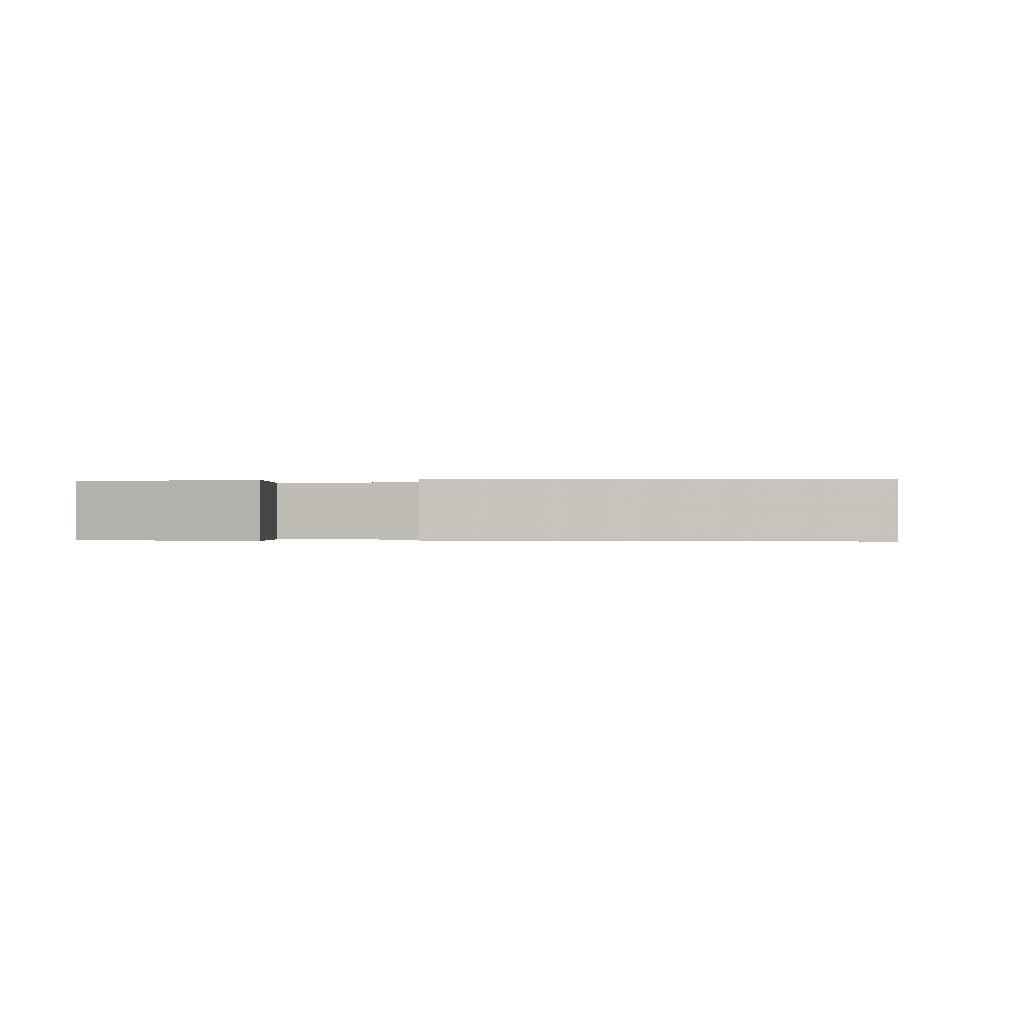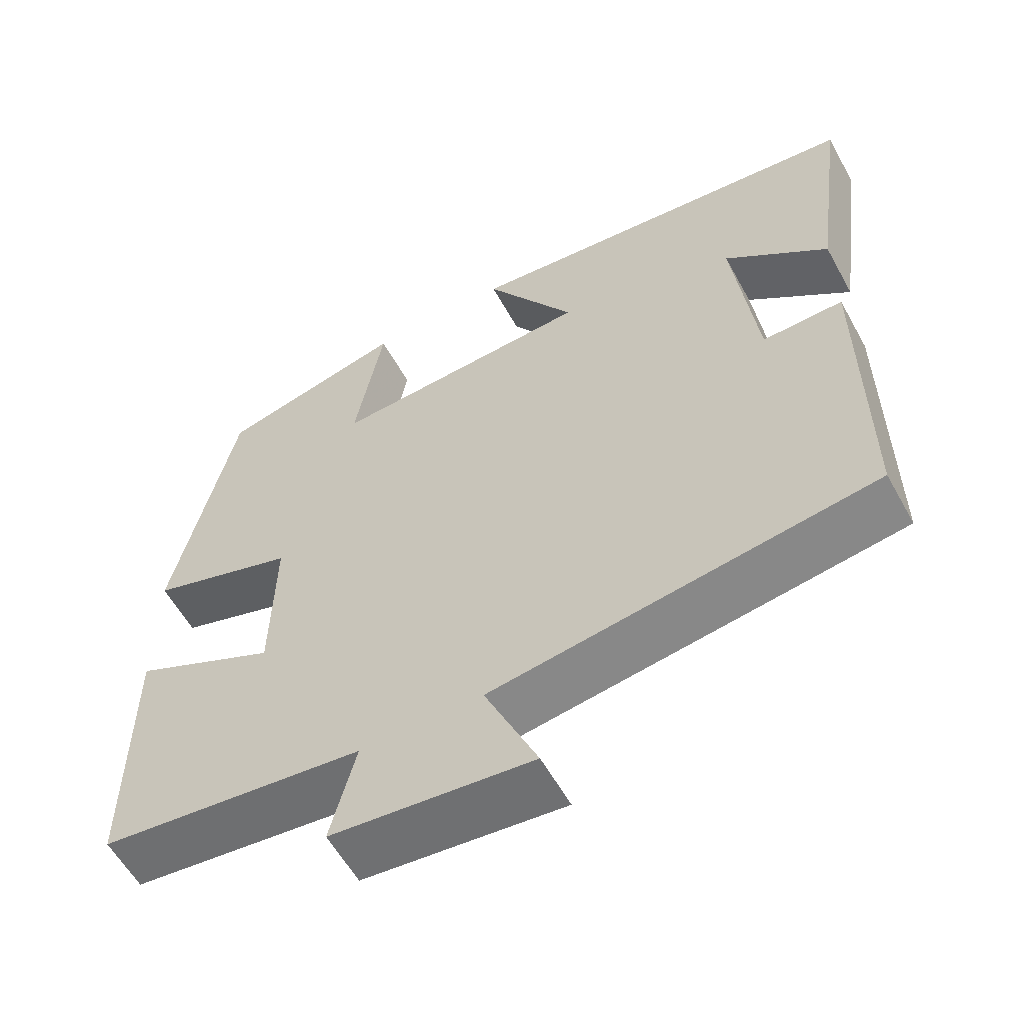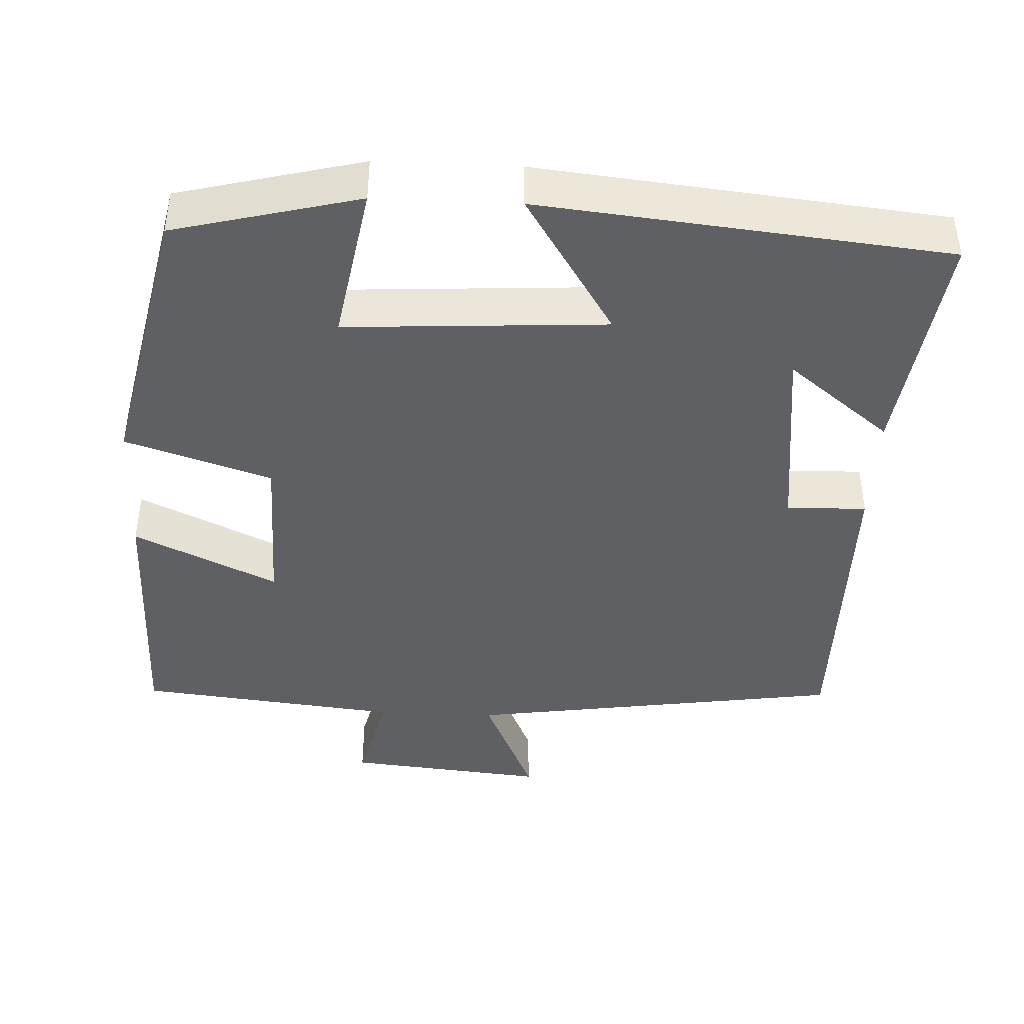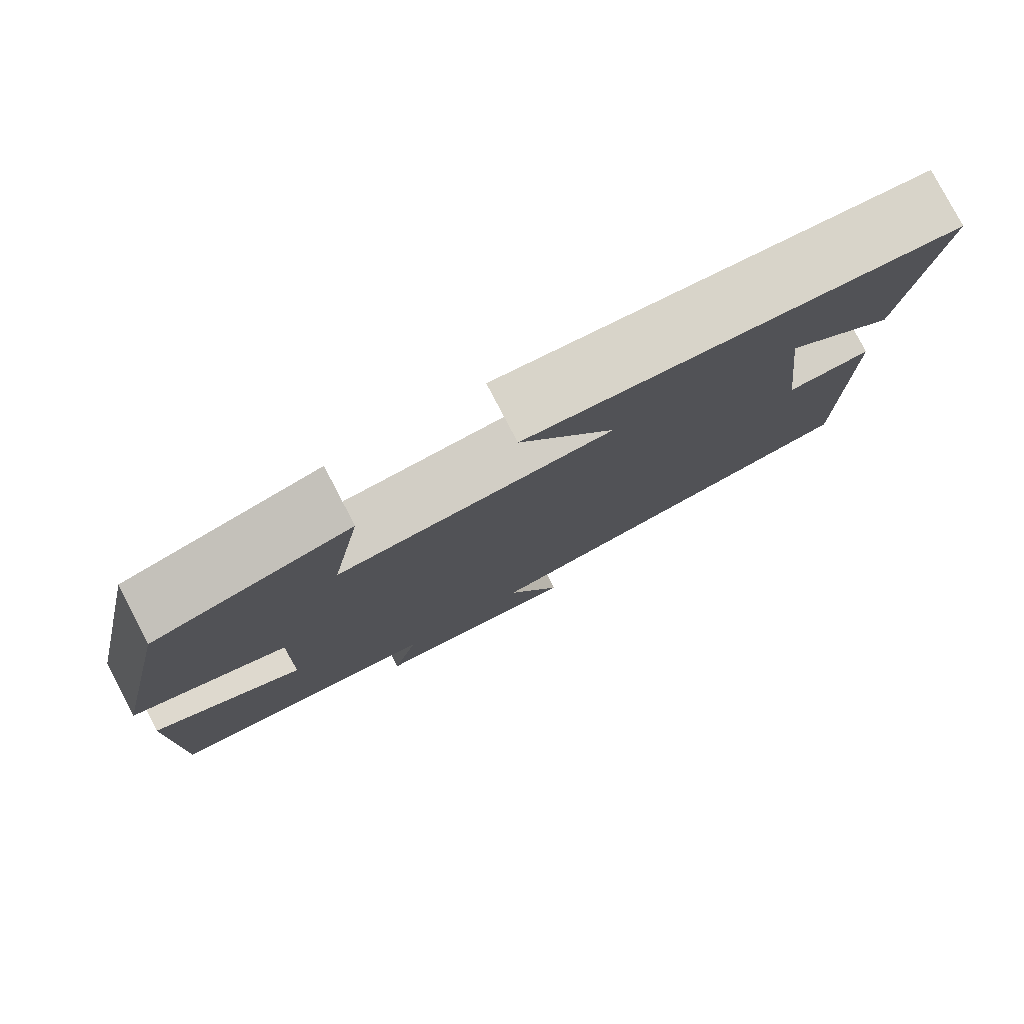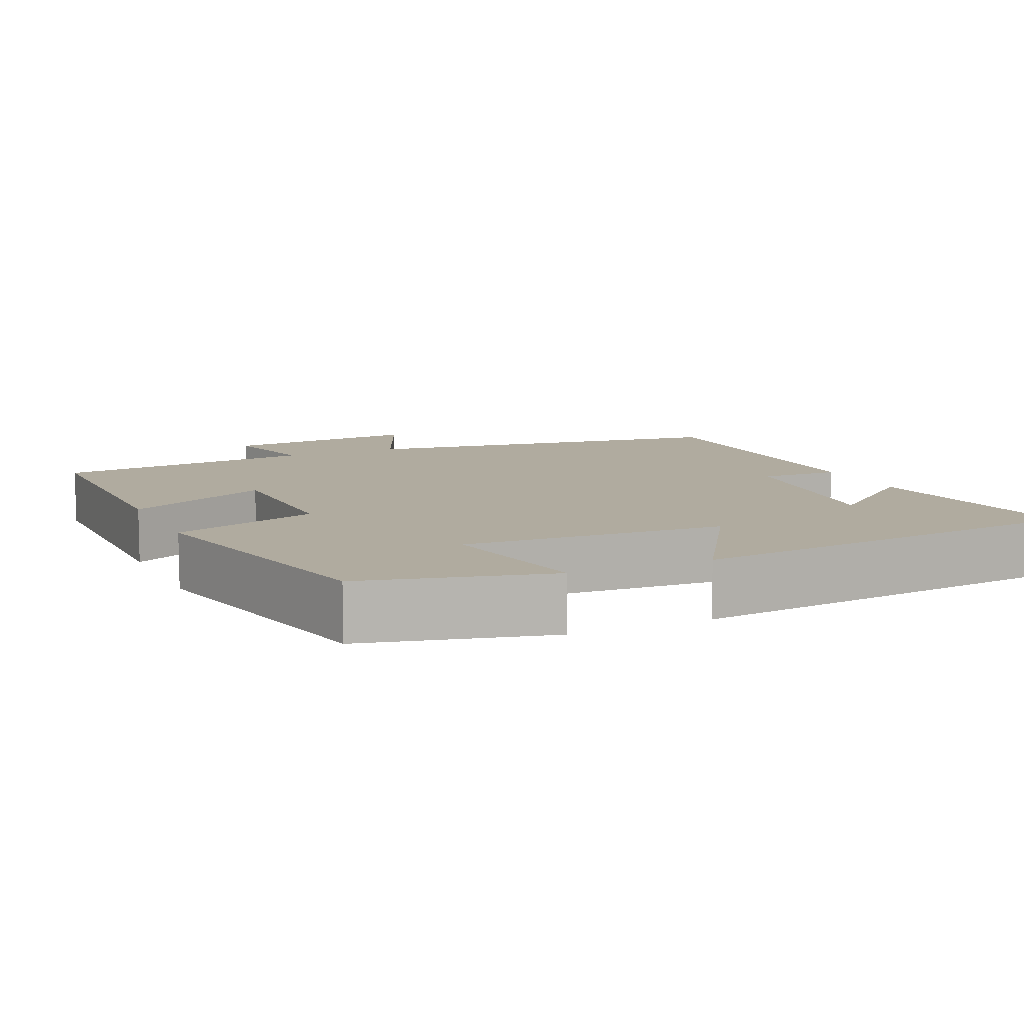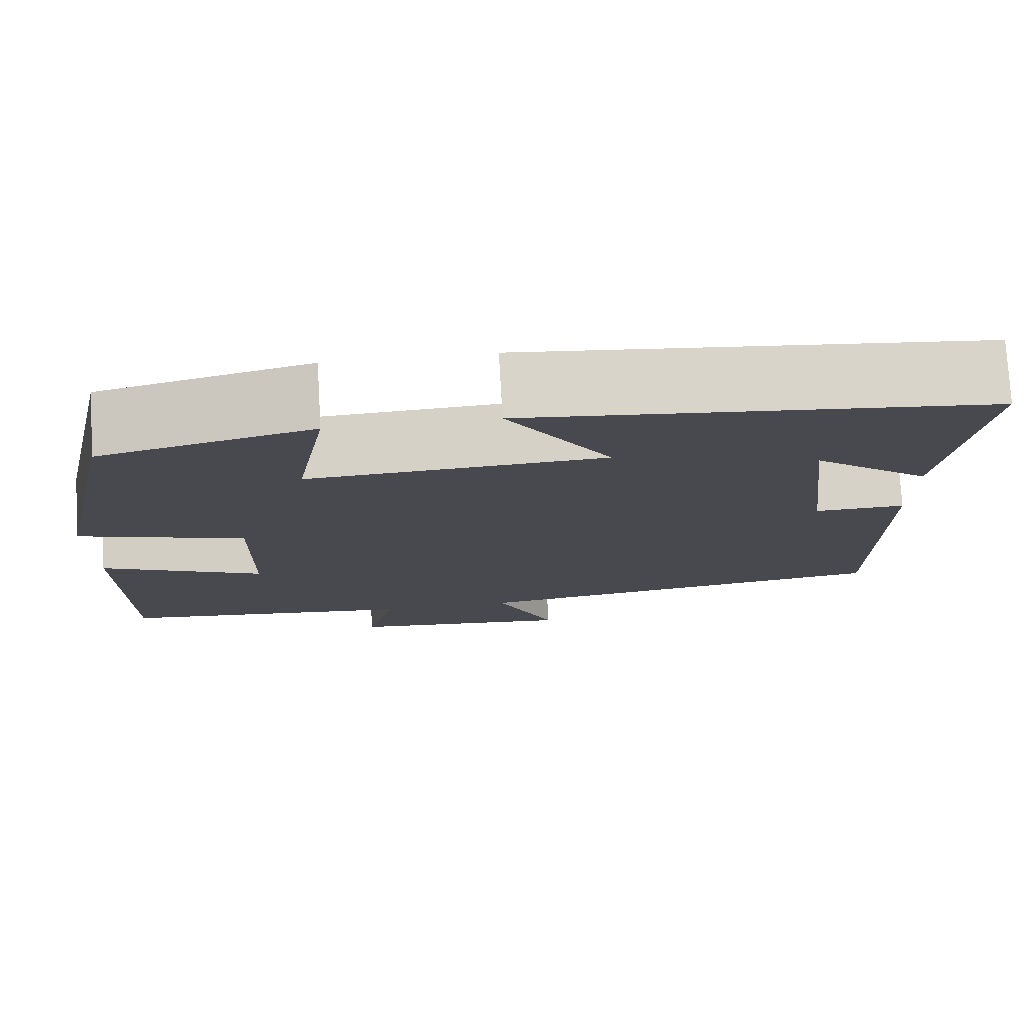
<metadata>
{"format":"obj","ext":"obj","renderer":"f3d","projection":"perspective","resolution":1024,"background":"white","views":[{"elev":-0.2,"azim":9.3,"up":"+Y"},{"elev":-58.3,"azim":28.8,"up":"+Z"},{"elev":-42.5,"azim":-2.6,"up":"+Y"},{"elev":79.4,"azim":-27.6,"up":"+Z"},{"elev":9.7,"azim":-24.6,"up":"+Y"},{"elev":77.0,"azim":-3.3,"up":"+Z"}]}
</metadata>
<code>
v -0.42 0.07 0.439
v -0.177 0.07 0.5
v -0.214 0.07 0.292
v 0.128 0.07 0.312
v 0.009 0.07 0.5
v 0.542 0.07 0.445
v 0.5 0.07 0.138
v 0.365 0.07 0.245
v 0.395 0.07 -0.015
v 0.5 0.07 -0.012
v 0.501 0.07 -0.427
v 0.004 0.07 -0.5
v 0.073 0.07 -0.657
v -0.189 0.07 -0.631
v -0.156 0.07 -0.5
v -0.501 0.07 -0.462
v -0.5 0.07 -0.114
v -0.312 0.07 -0.202
v -0.308 0.07 0.012
v -0.5 0.07 0.074
v -0.42 0 0.439
v -0.177 0 0.5
v -0.214 0 0.292
v 0.128 0 0.312
v 0.009 0 0.5
v 0.542 0 0.445
v 0.5 0 0.138
v 0.365 0 0.245
v 0.395 0 -0.015
v 0.5 0 -0.012
v 0.501 0 -0.427
v 0.004 0 -0.5
v 0.073 0 -0.657
v -0.189 0 -0.631
v -0.156 0 -0.5
v -0.501 0 -0.462
v -0.5 0 -0.114
v -0.312 0 -0.202
v -0.308 0 0.012
v -0.5 0 0.074
f 1 2 3
f 20 1 3
f 19 20 3
f 18 19 3 4
f 15 16 17 18
f 15 18 4
f 12 13 14 15
f 11 12 15
f 10 11 15
f 9 10 15
f 8 9 15 4
f 6 7 8
f 4 5 6 8
f 23 22 21
f 23 21 40
f 23 40 39
f 24 23 39 38
f 38 37 36 35
f 24 38 35
f 35 34 33 32
f 35 32 31
f 35 31 30
f 35 30 29
f 24 35 29 28
f 28 27 26
f 28 26 25 24
f 1 21 22 2
f 2 22 23 3
f 3 23 24 4
f 4 24 25 5
f 5 25 26 6
f 6 26 27 7
f 7 27 28 8
f 8 28 29 9
f 9 29 30 10
f 10 30 31 11
f 11 31 32 12
f 12 32 33 13
f 13 33 34 14
f 14 34 35 15
f 15 35 36 16
f 16 36 37 17
f 17 37 38 18
f 18 38 39 19
f 19 39 40 20
f 20 40 21 1

</code>
